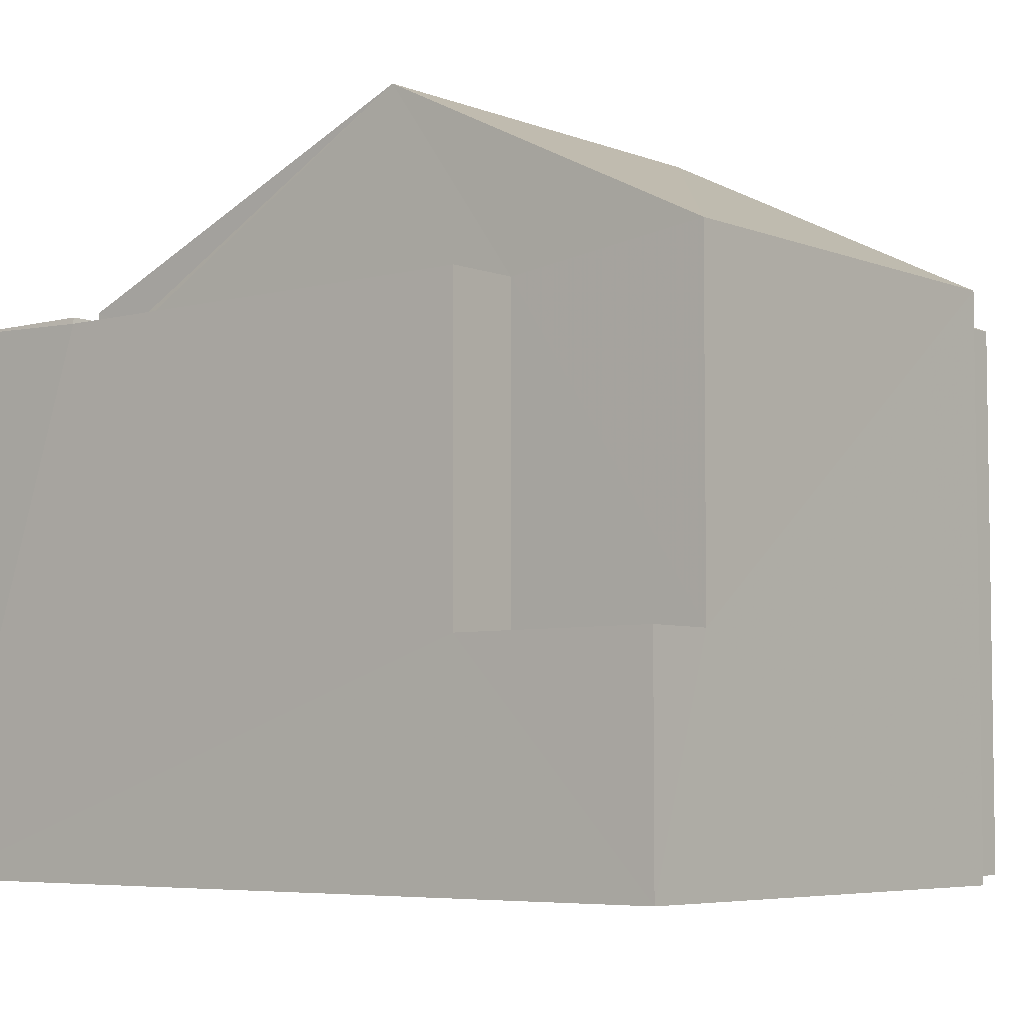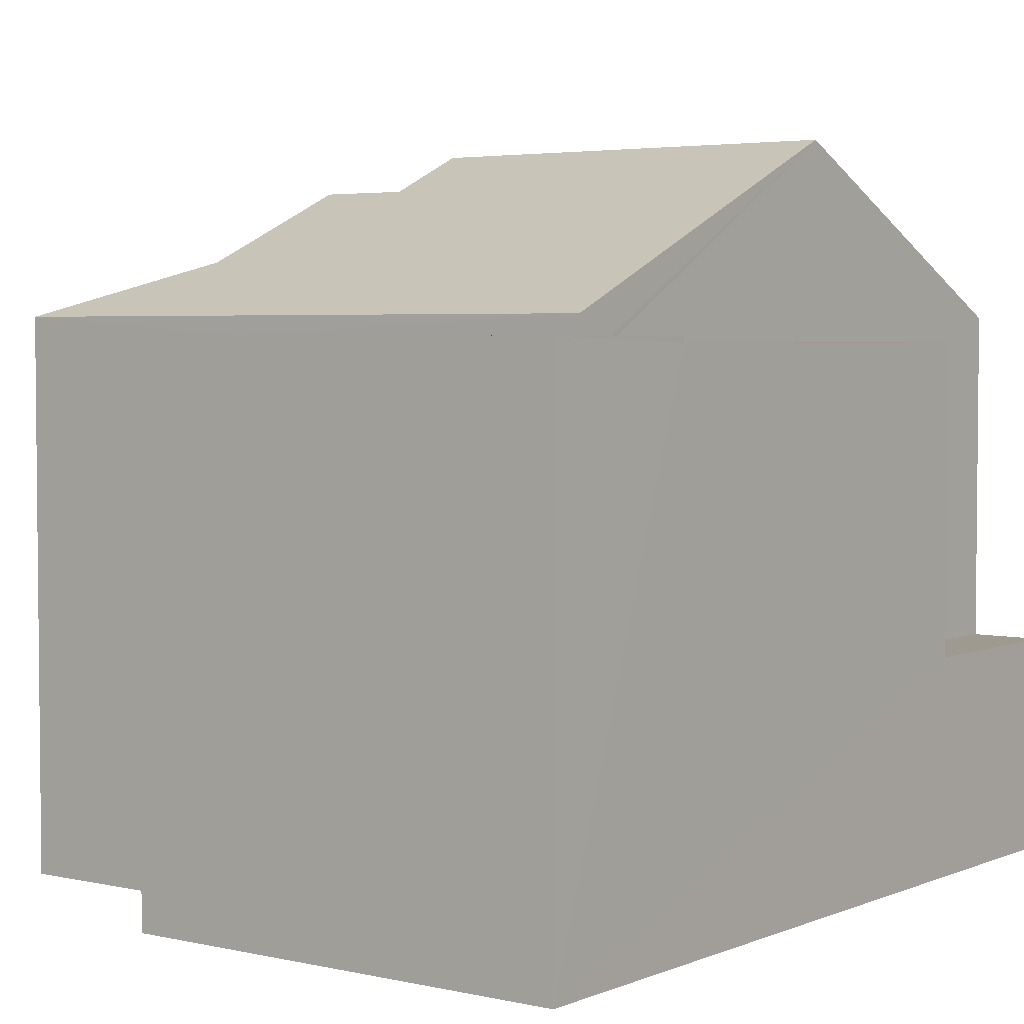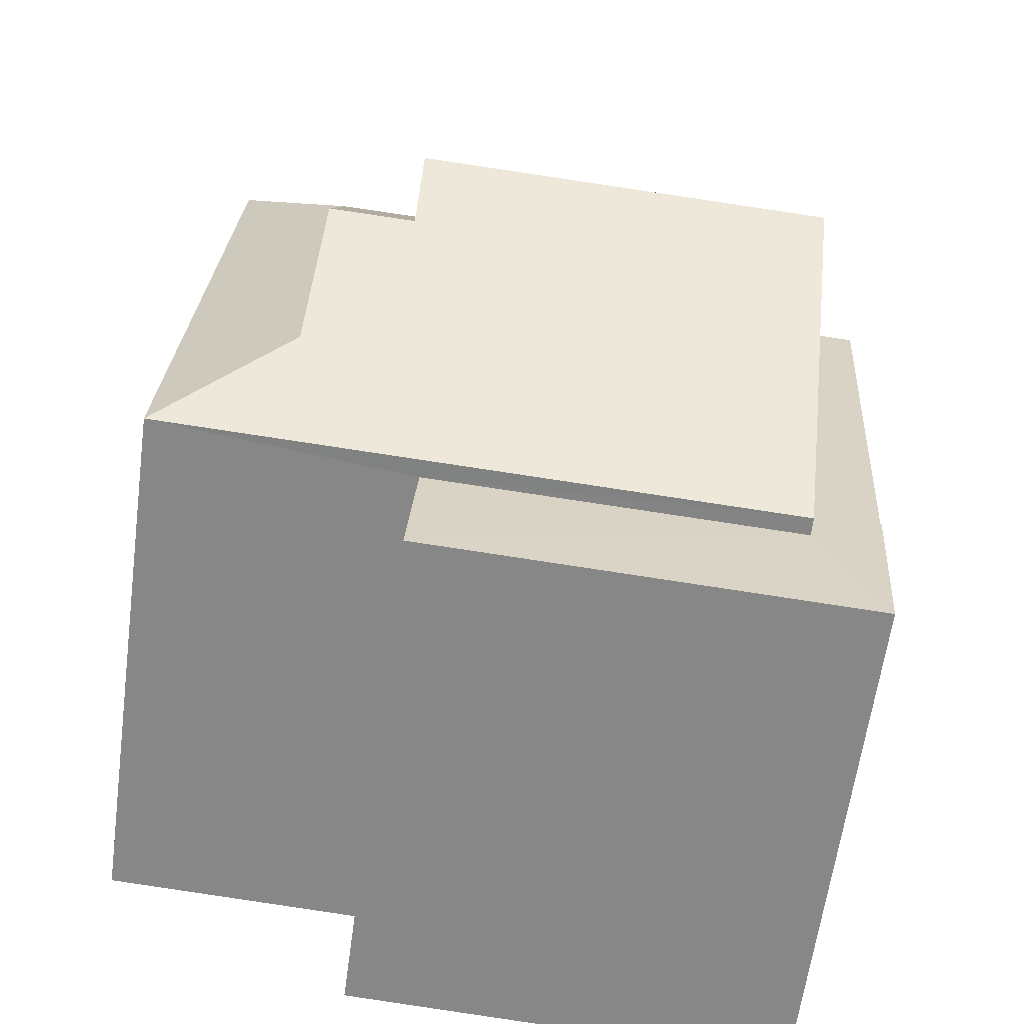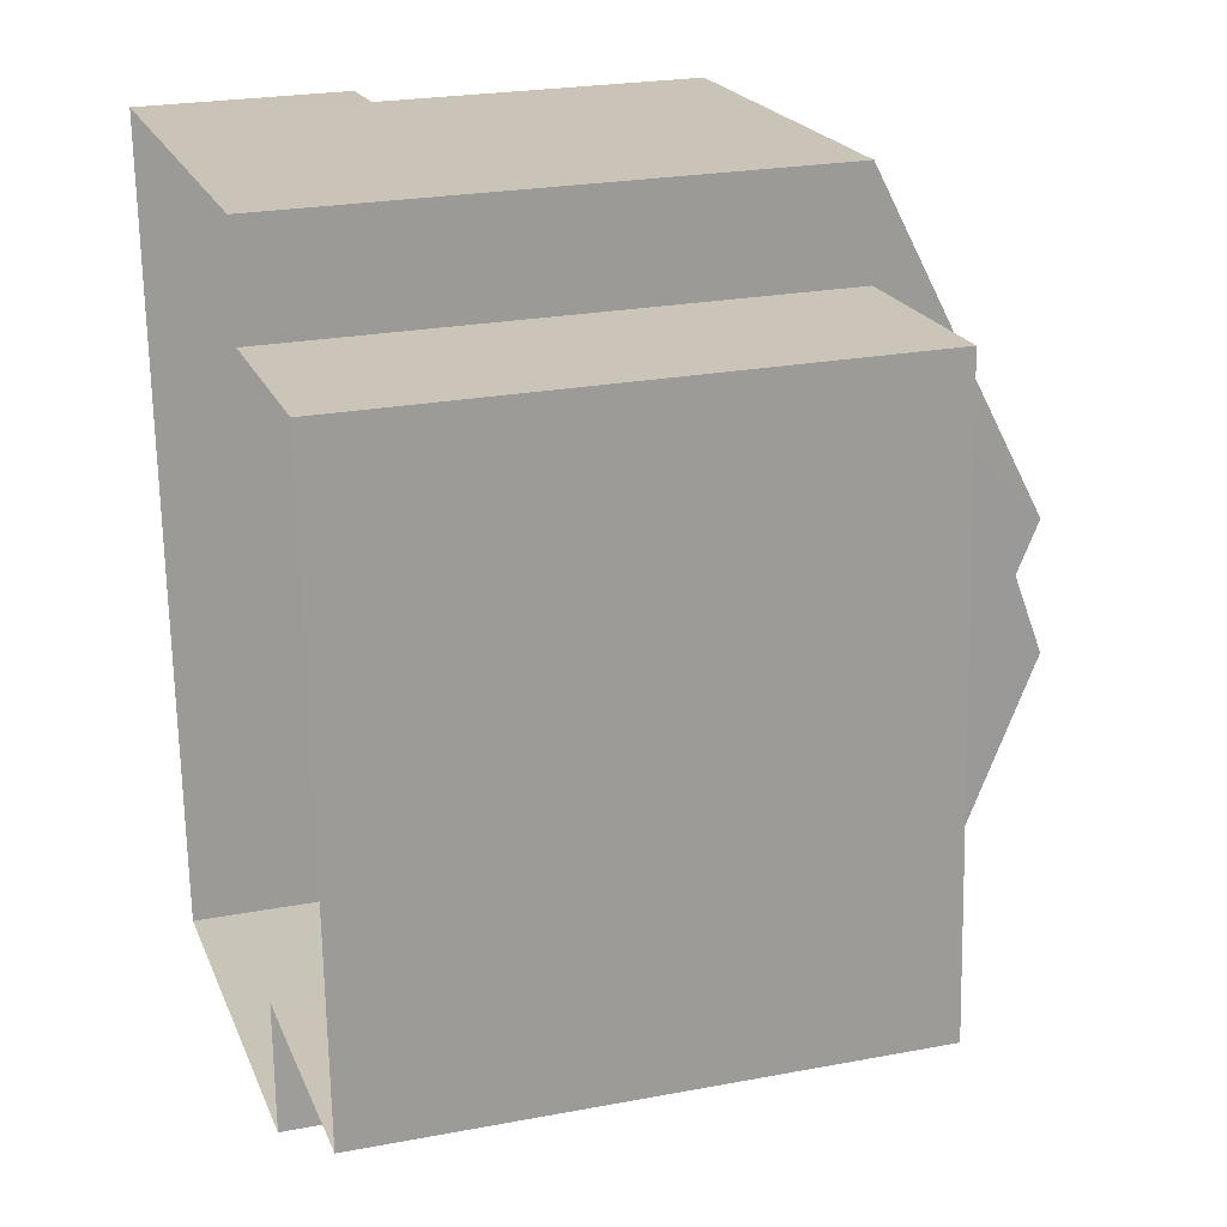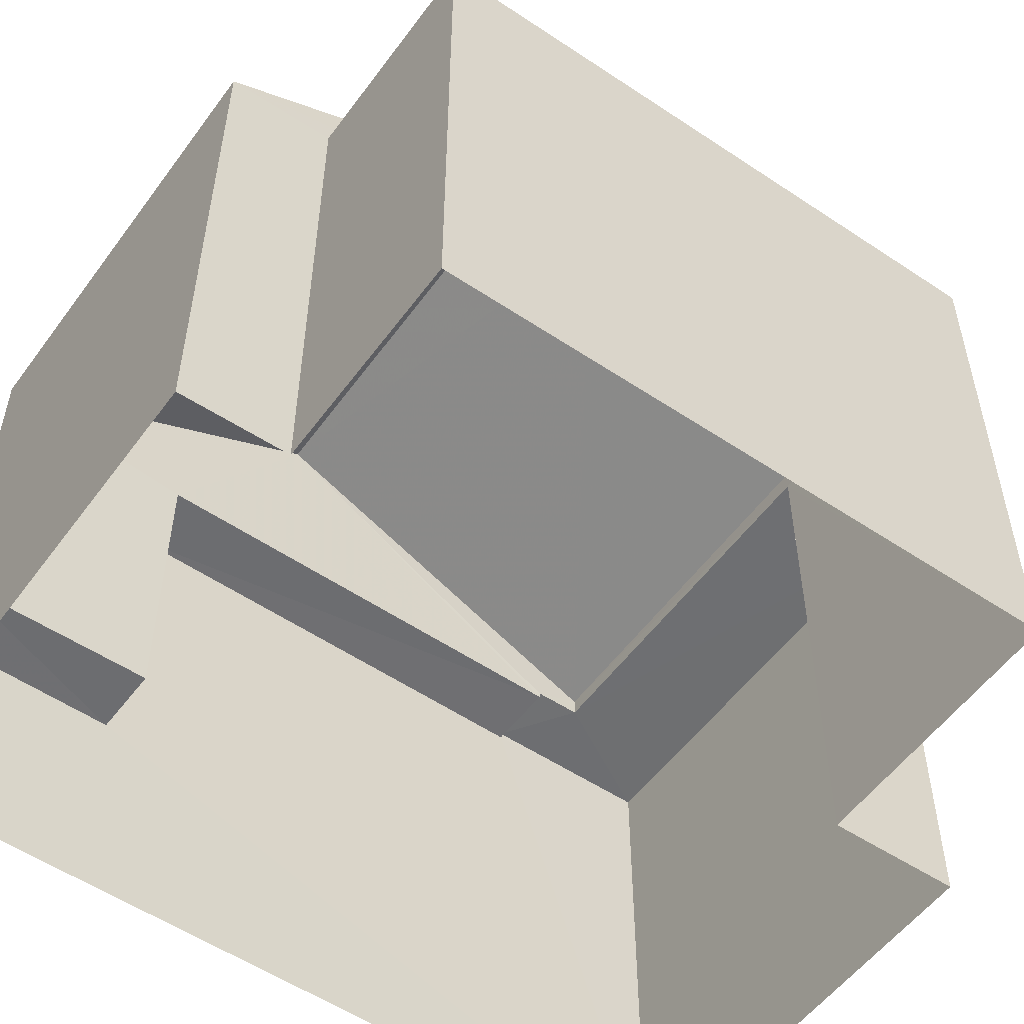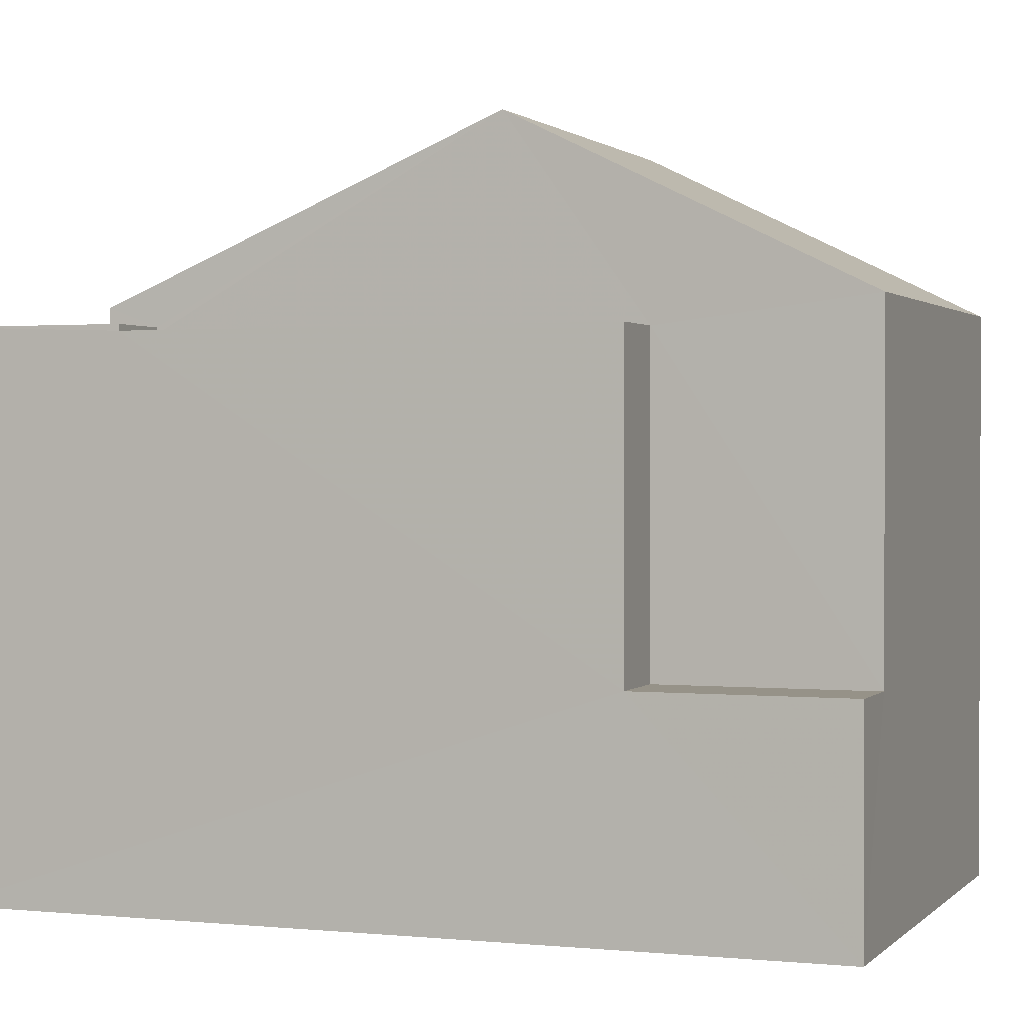
<metadata>
{"format":"obj","ext":"obj","renderer":"f3d","projection":"perspective","resolution":1024,"background":"white","views":[{"elev":-5.5,"azim":125.8,"up":"+Z"},{"elev":3.7,"azim":33.2,"up":"+Z"},{"elev":-62.3,"azim":-7.7,"up":"+Y"},{"elev":23.7,"azim":-107.6,"up":"+Y"},{"elev":-54.5,"azim":-129.1,"up":"+Z"},{"elev":1.2,"azim":106.7,"up":"+Z"}]}
</metadata>
<code>
v -3.739e+05 -1.047e+05 22.92
v -3.739e+05 -1.047e+05 22.92
v -3.739e+05 -1.047e+05 22.92
v -3.739e+05 -1.047e+05 22.92
v -3.739e+05 -1.047e+05 22.92
v -3.739e+05 -1.047e+05 22.92
v -3.739e+05 -1.047e+05 22.92
v -3.739e+05 -1.047e+05 22.92
v -3.739e+05 -1.047e+05 30.13
v -3.739e+05 -1.047e+05 30.13
v -3.739e+05 -1.047e+05 30.84
v -3.739e+05 -1.047e+05 30.84
v -3.739e+05 -1.047e+05 30.13
v -3.739e+05 -1.047e+05 30.84
v -3.739e+05 -1.047e+05 31.8
v -3.739e+05 -1.047e+05 31.8
v -3.739e+05 -1.047e+05 29.89
v -3.739e+05 -1.047e+05 29.89
v -3.739e+05 -1.047e+05 29.89
v -3.739e+05 -1.047e+05 29.89
v -3.739e+05 -1.047e+05 29.89
v -3.739e+05 -1.047e+05 29.89
v -3.739e+05 -1.047e+05 32.31
v -3.739e+05 -1.047e+05 30.13
v -3.739e+05 -1.047e+05 30.13
v -3.739e+05 -1.047e+05 32.31
v -3.739e+05 -1.047e+05 25.77
v -3.739e+05 -1.047e+05 25.77
v -3.739e+05 -1.047e+05 25.77
v -3.739e+05 -1.047e+05 25.77
v -3.739e+05 -1.047e+05 29.81
v -3.739e+05 -1.047e+05 29.81
v -3.739e+05 -1.047e+05 29.81
v -3.739e+05 -1.047e+05 29.81
v -3.739e+05 -1.047e+05 30.13
f 1 2 3
f 3 2 4
f 5 4 6
f 2 7 8
f 6 4 8
f 4 2 8
f 9 10 11
f 12 9 11
f 13 9 12
f 14 13 12
f 14 12 15
f 16 14 15
f 17 18 19
f 19 18 20
f 17 21 18
f 20 18 22
f 23 24 25
f 23 26 24
f 27 28 29
f 30 27 29
f 31 32 33
f 31 34 32
f 26 16 35
f 35 11 10
f 26 23 16
f 11 16 15
f 35 16 11
f 4 22 3
f 3 22 10
f 10 22 35
f 22 18 35
f 15 12 11
f 4 5 20
f 22 4 20
f 19 5 6
f 19 20 5
f 35 18 21
f 30 29 33
f 31 33 26
f 21 31 26
f 35 21 26
f 29 24 33
f 33 24 26
f 31 21 17
f 34 31 17
f 30 33 32
f 27 30 32
f 25 29 7
f 7 29 8
f 25 24 29
f 8 29 28
f 10 1 3
f 10 9 1
f 13 7 2
f 7 13 25
f 16 23 14
f 23 25 14
f 14 25 13
f 8 28 27
f 8 27 6
f 6 34 19
f 27 32 34
f 19 34 17
f 27 34 6
f 2 1 9
f 13 2 9

</code>
